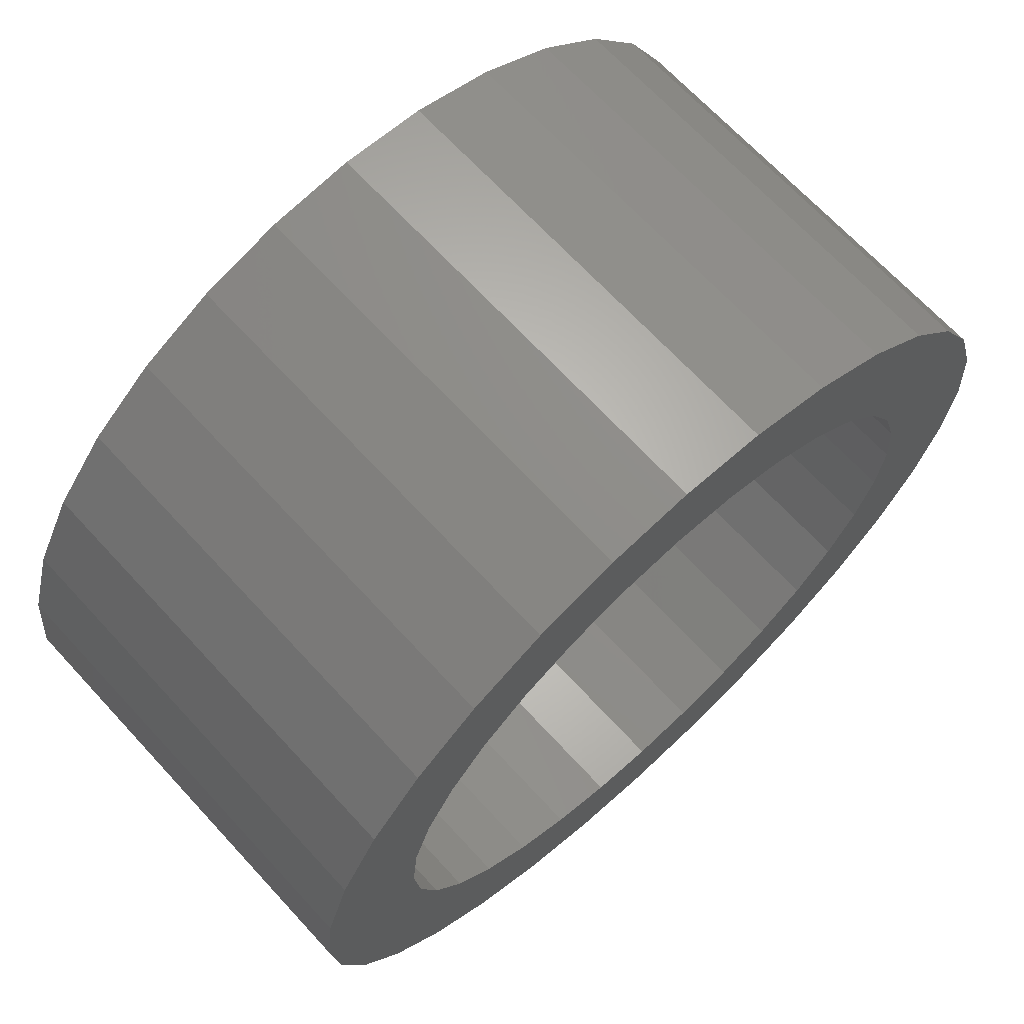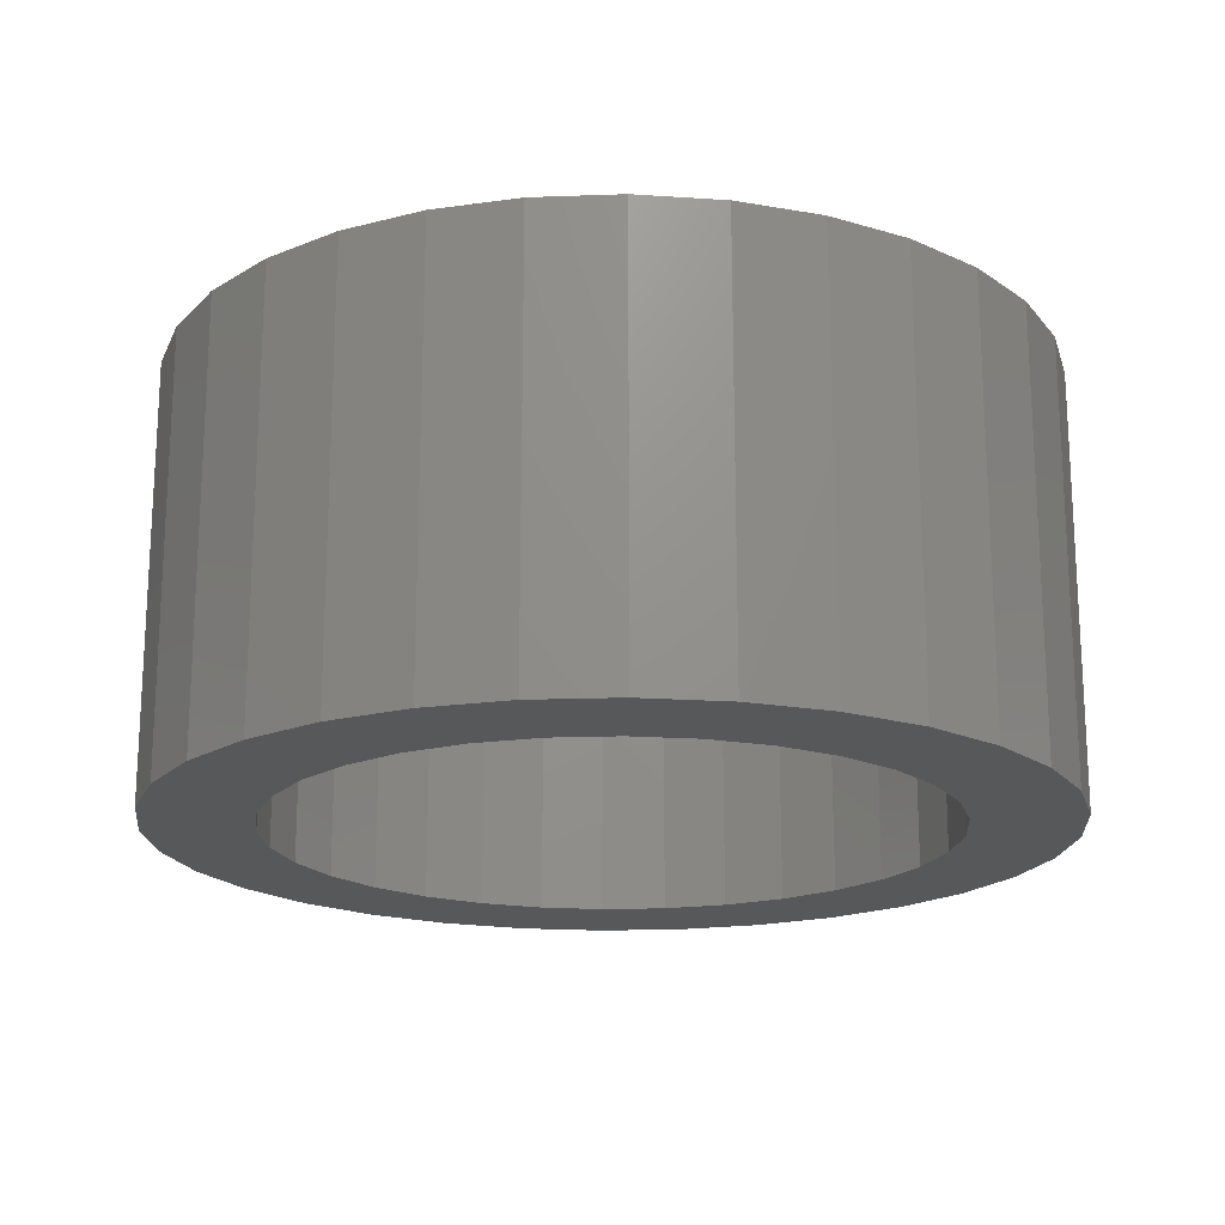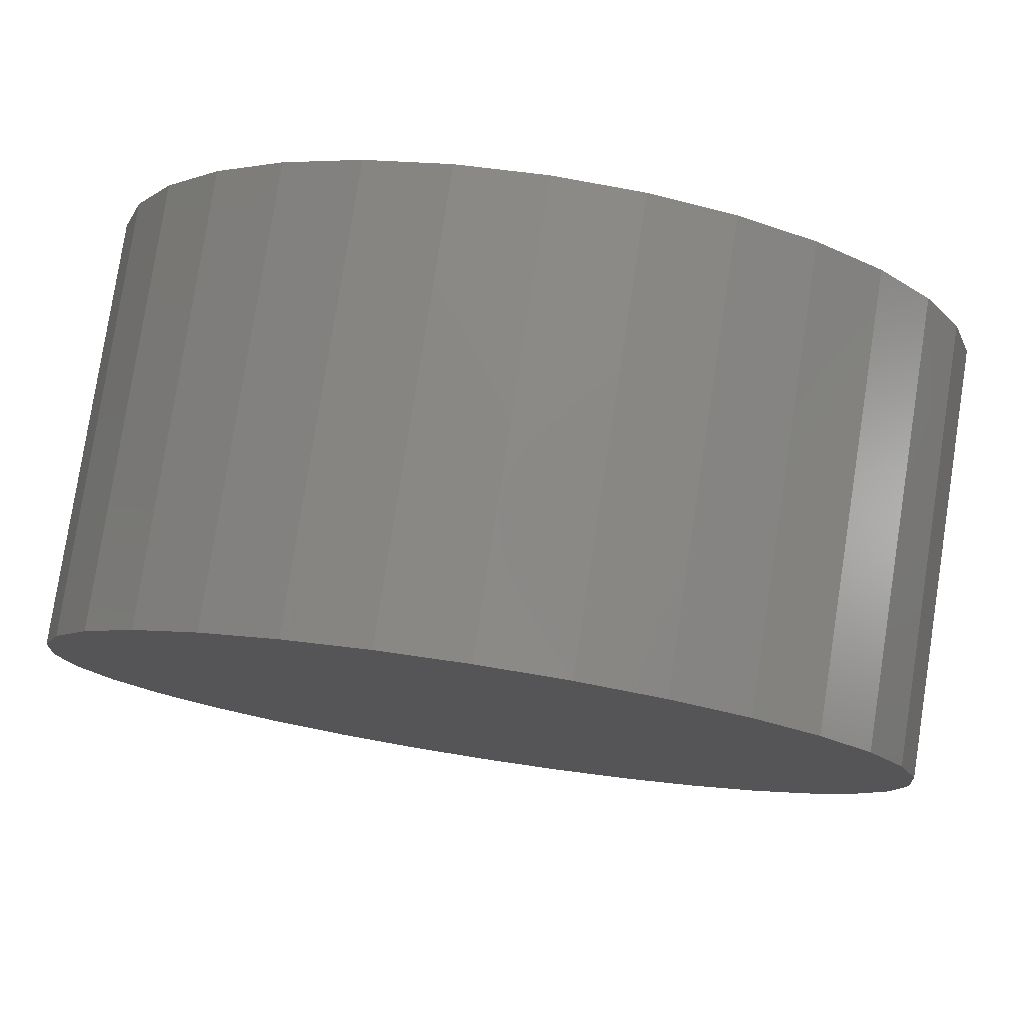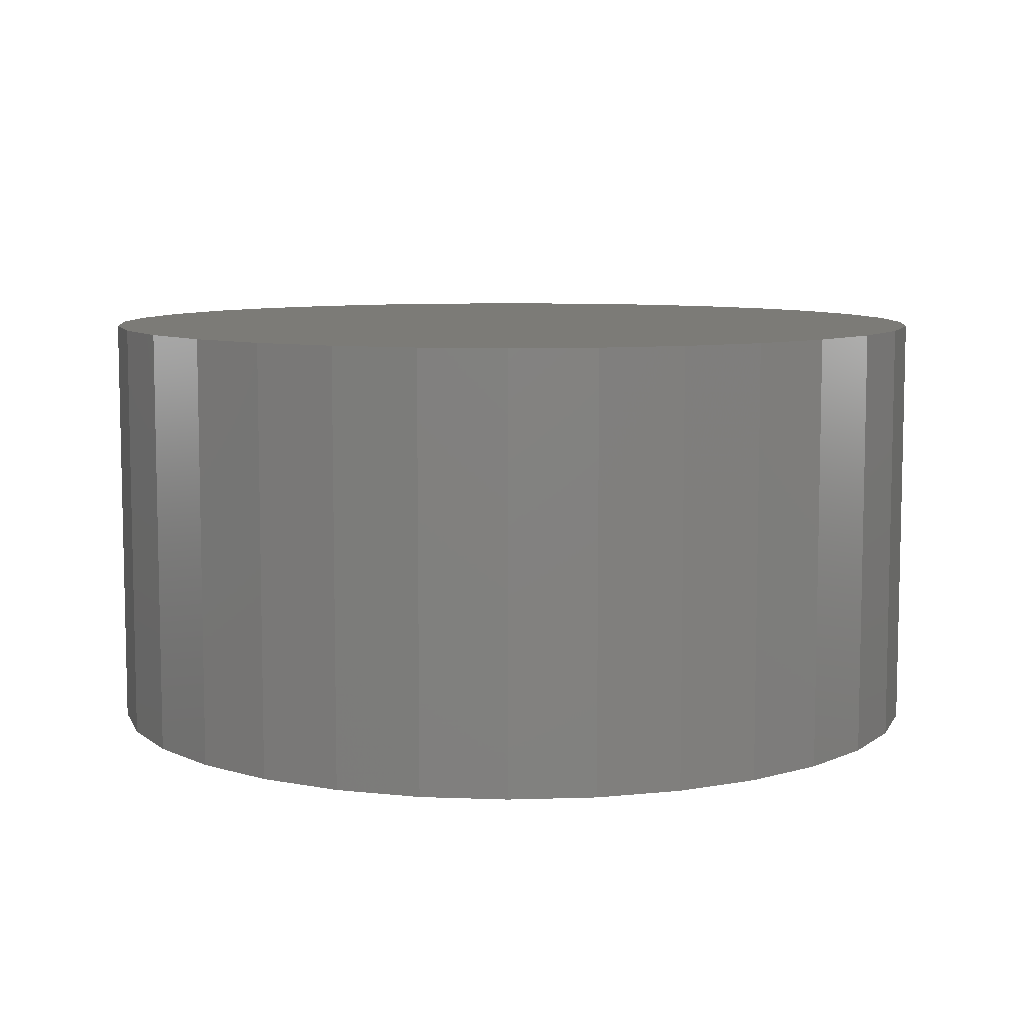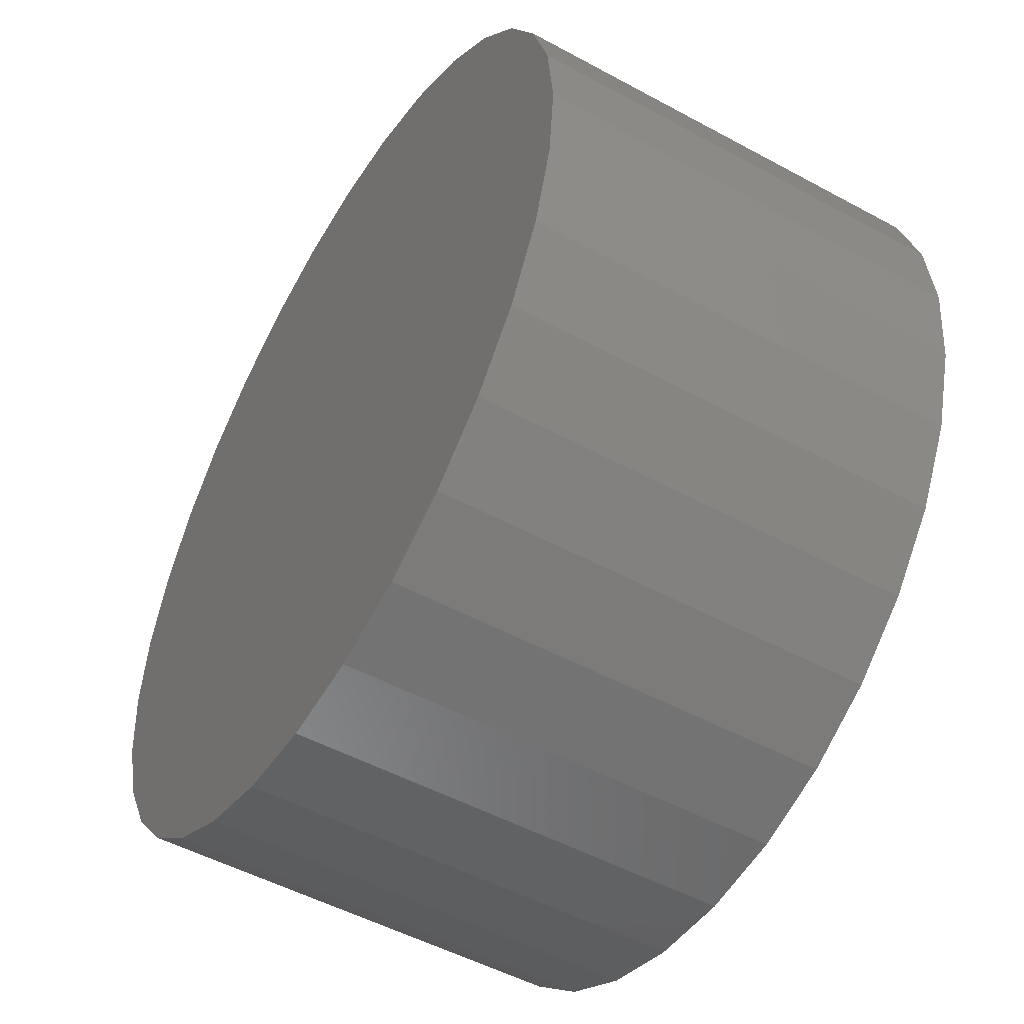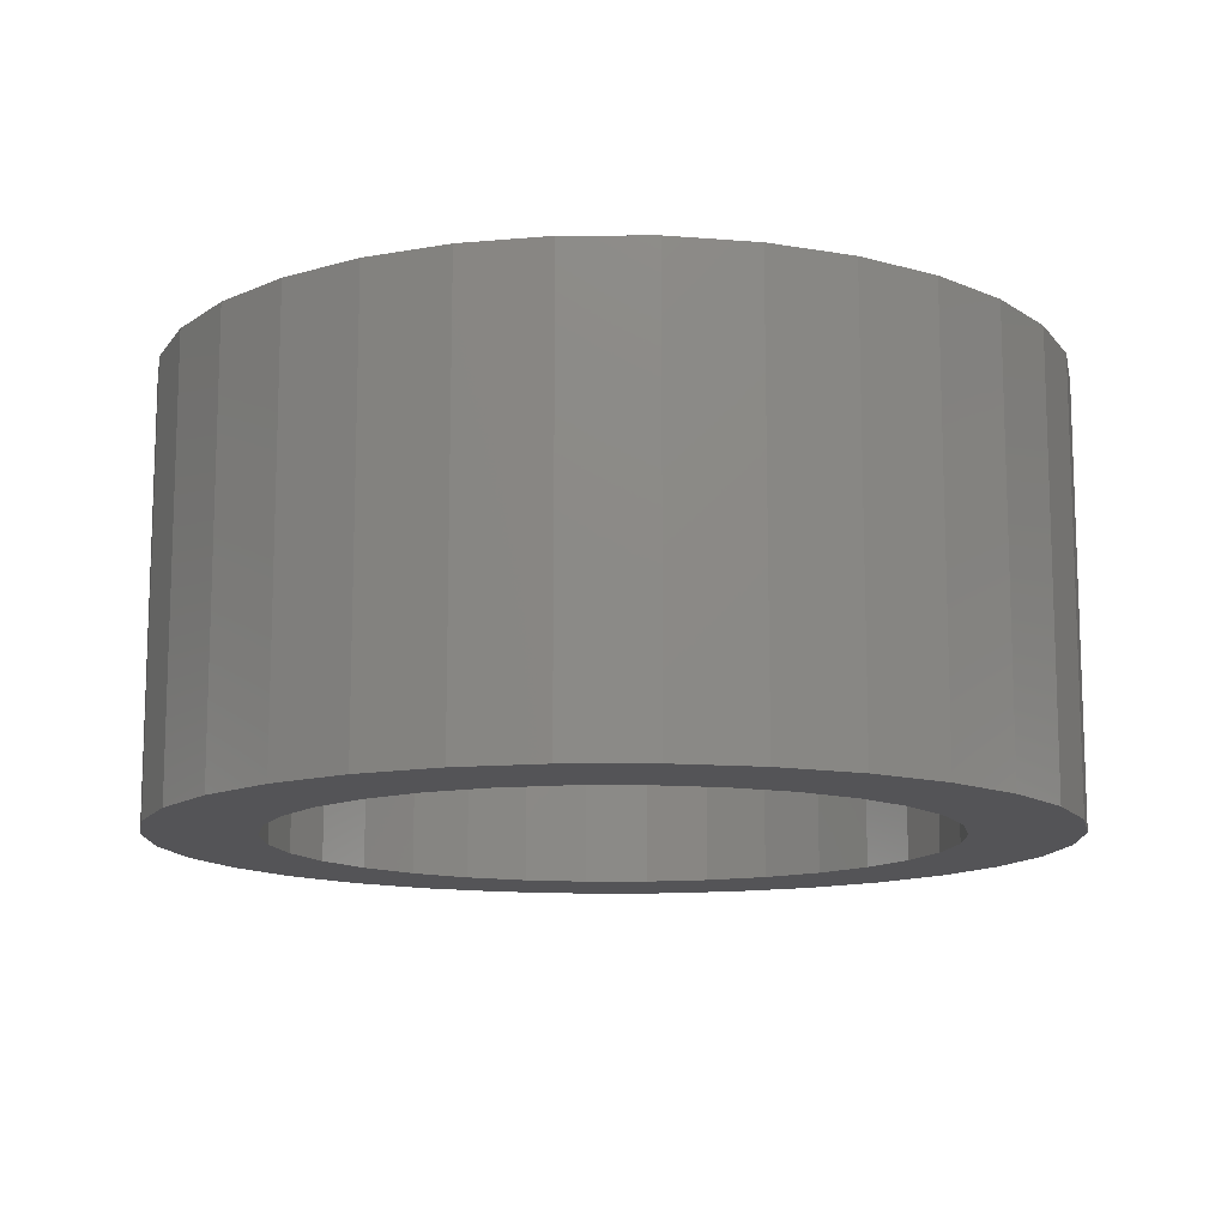
<metadata>
{"format":"stl","ext":"stl","renderer":"f3d","projection":"perspective","resolution":1024,"background":"white","views":[{"elev":68.2,"azim":137.3,"up":"+Y"},{"elev":-18.6,"azim":178.3,"up":"+Z"},{"elev":79.1,"azim":8.8,"up":"+Y"},{"elev":8.1,"azim":-157.0,"up":"+Z"},{"elev":-50.8,"azim":59.3,"up":"+Y"},{"elev":-12.6,"azim":6.2,"up":"+Z"}]}
</metadata>
<code>
# stl→obj: 128 verts, 252 faces
v 0.3669 0.4042 0
v 0.3728 0.406 0
v 0.3789 0.4066 0
v 0.3743 0.3983 0
v 0.3699 0.397 0
v 0.3566 0.3973 0
v 0.3657 0.3948 0
v 0.3527 0.3925 0
v 0.3621 0.3918 0
v 0.3592 0.3882 0
v 0.3498 0.3871 0
v 0.357 0.3841 0
v 0.348 0.3812 0
v 0.3556 0.3796 0
v 0.348 0.3688 0
v 0.3556 0.3704 0
v 0.357 0.3659 0
v 0.3498 0.3629 0
v 0.3592 0.3618 0
v 0.3527 0.3575 0
v 0.3621 0.3582 0
v 0.3657 0.3552 0
v 0.3566 0.3527 0
v 0.3699 0.353 0
v 0.3743 0.3517 0
v 0.3614 0.3487 0
v 0.388 0.397 0
v 0.3836 0.3983 0
v 0.3965 0.4013 0
v 0.4013 0.3973 0
v 0.3922 0.3948 0
v 0.3958 0.3918 0
v 0.4052 0.3925 0
v 0.3987 0.3882 0
v 0.4081 0.3871 0
v 0.4009 0.3841 0
v 0.4099 0.3812 0
v 0.4023 0.3796 0
v 0.4027 0.375 0
v 0.4009 0.3659 0
v 0.4023 0.3704 0
v 0.4099 0.3688 0
v 0.4081 0.3629 0
v 0.3987 0.3618 0
v 0.4052 0.3575 0
v 0.3958 0.3582 0
v 0.3922 0.3552 0
v 0.4013 0.3527 0
v 0.388 0.353 0
v 0.3965 0.3487 0
v 0.3836 0.3517 0
v 0.3851 0.344 0
v 0.3789 0.3434 0
v 0.391 0.3458 0
v 0.4105 0.375 0
v 0.3474 0.375 0
v 0.3552 0.375 0
v 0.3789 0.3512 0
v 0.3728 0.344 0
v 0.3669 0.3458 0
v 0.3789 0.3988 0
v 0.3614 0.4013 0
v 0.3851 0.406 0
v 0.391 0.4042 0
v 0.3836 0.3517 0.02344
v 0.388 0.353 0.02344
v 0.3922 0.3552 0.02344
v 0.3958 0.3582 0.02344
v 0.3987 0.3618 0.02344
v 0.4009 0.3659 0.02344
v 0.4023 0.3704 0.02344
v 0.4027 0.375 0.02344
v 0.3789 0.3512 0.02344
v 0.3743 0.3517 0.02344
v 0.3699 0.353 0.02344
v 0.3657 0.3552 0.02344
v 0.3621 0.3582 0.02344
v 0.3592 0.3618 0.02344
v 0.357 0.3659 0.02344
v 0.3556 0.3704 0.02344
v 0.3552 0.375 0.02344
v 0.3743 0.3983 0.02344
v 0.3699 0.397 0.02344
v 0.3657 0.3948 0.02344
v 0.3621 0.3918 0.02344
v 0.3592 0.3882 0.02344
v 0.357 0.3841 0.02344
v 0.3556 0.3796 0.02344
v 0.3789 0.3988 0.02344
v 0.3836 0.3983 0.02344
v 0.388 0.397 0.02344
v 0.3922 0.3948 0.02344
v 0.3958 0.3918 0.02344
v 0.3987 0.3882 0.02344
v 0.4009 0.3841 0.02344
v 0.4023 0.3796 0.02344
v 0.3789 0.4066 0.03125
v 0.3728 0.406 0.03125
v 0.3669 0.4042 0.03125
v 0.3851 0.406 0.03125
v 0.391 0.4042 0.03125
v 0.3614 0.4013 0.03125
v 0.3965 0.4013 0.03125
v 0.3566 0.3973 0.03125
v 0.4013 0.3973 0.03125
v 0.3527 0.3925 0.03125
v 0.4052 0.3925 0.03125
v 0.3498 0.3871 0.03125
v 0.4081 0.3871 0.03125
v 0.348 0.3812 0.03125
v 0.4099 0.3812 0.03125
v 0.4099 0.3688 0.03125
v 0.3498 0.3629 0.03125
v 0.4081 0.3629 0.03125
v 0.3527 0.3575 0.03125
v 0.4052 0.3575 0.03125
v 0.3566 0.3527 0.03125
v 0.4013 0.3527 0.03125
v 0.3614 0.3487 0.03125
v 0.3965 0.3487 0.03125
v 0.3669 0.3458 0.03125
v 0.391 0.3458 0.03125
v 0.3728 0.344 0.03125
v 0.3789 0.3434 0.03125
v 0.3851 0.344 0.03125
v 0.4105 0.375 0.03125
v 0.3474 0.375 0.03125
v 0.348 0.3688 0.03125
f 1 2 3
f 4 5 6
f 6 5 7
f 7 8 6
f 9 8 7
f 8 9 10
f 10 11 8
f 11 10 12
f 12 13 11
f 14 13 12
f 15 16 17
f 17 18 15
f 19 18 17
f 20 18 19
f 21 20 19
f 20 21 22
f 22 23 20
f 24 23 22
f 23 24 25
f 25 26 23
f 27 28 29
f 30 27 29
f 31 27 30
f 32 31 30
f 33 32 30
f 34 32 33
f 35 34 33
f 36 34 35
f 37 36 35
f 37 38 36
f 38 37 39
f 40 41 42
f 43 40 42
f 43 44 40
f 44 43 45
f 46 44 45
f 47 46 45
f 48 47 45
f 49 47 48
f 50 51 49
f 49 48 50
f 52 53 54
f 55 42 41
f 55 41 39
f 55 39 37
f 56 13 14
f 56 14 57
f 56 57 16
f 56 16 15
f 58 51 50
f 58 50 54
f 58 54 53
f 58 53 59
f 58 59 60
f 58 60 26
f 58 26 25
f 61 4 6
f 61 6 62
f 61 62 1
f 61 1 3
f 61 3 63
f 61 63 64
f 61 64 29
f 61 29 28
f 58 65 51
f 51 65 66
f 51 66 49
f 49 66 67
f 49 67 47
f 47 67 68
f 47 68 46
f 46 68 69
f 46 69 44
f 44 69 70
f 44 70 40
f 40 70 71
f 40 71 41
f 41 71 72
f 41 72 39
f 65 58 73
f 73 58 25
f 73 25 74
f 74 25 24
f 74 24 75
f 75 24 22
f 75 22 76
f 76 22 21
f 76 21 77
f 77 21 19
f 77 19 78
f 78 19 17
f 78 17 79
f 79 17 16
f 79 16 80
f 80 16 57
f 80 57 81
f 61 82 4
f 4 82 83
f 4 83 5
f 5 83 84
f 5 84 7
f 7 84 85
f 7 85 9
f 9 85 86
f 9 86 10
f 10 86 87
f 10 87 12
f 12 87 88
f 12 88 14
f 14 88 81
f 14 81 57
f 82 61 89
f 89 61 28
f 89 28 90
f 90 28 27
f 90 27 91
f 91 27 31
f 91 31 92
f 92 31 32
f 92 32 93
f 93 32 34
f 93 34 94
f 94 34 36
f 94 36 95
f 95 36 38
f 95 38 96
f 96 38 39
f 96 39 72
f 83 82 89
f 83 89 90
f 91 83 90
f 84 83 91
f 92 84 91
f 85 84 92
f 93 85 92
f 86 85 93
f 94 86 93
f 87 86 94
f 95 87 94
f 88 87 95
f 96 88 95
f 70 79 71
f 78 79 70
f 69 78 70
f 77 78 69
f 68 77 69
f 76 77 68
f 67 76 68
f 75 76 67
f 66 75 67
f 74 75 66
f 73 74 66
f 65 73 66
f 79 80 71
f 71 80 81
f 71 81 72
f 72 81 88
f 72 88 96
f 97 98 99
f 100 97 99
f 100 99 101
f 101 99 102
f 101 102 103
f 103 102 104
f 103 104 105
f 105 104 106
f 105 106 107
f 107 106 108
f 107 108 109
f 109 108 110
f 109 110 111
f 112 113 114
f 114 113 115
f 114 115 116
f 116 115 117
f 116 117 118
f 118 117 119
f 118 119 120
f 120 119 121
f 120 121 122
f 122 121 123
f 122 123 124
f 122 124 125
f 111 110 126
f 126 110 127
f 126 127 112
f 112 127 128
f 112 128 113
f 55 126 42
f 42 126 112
f 42 112 43
f 43 112 114
f 43 114 45
f 45 114 116
f 45 116 48
f 48 116 118
f 48 118 50
f 50 118 120
f 50 120 54
f 54 120 122
f 54 122 52
f 52 122 125
f 52 125 53
f 53 125 124
f 53 124 59
f 59 124 123
f 59 123 60
f 60 123 121
f 60 121 26
f 26 121 119
f 26 119 23
f 23 119 117
f 23 117 20
f 20 117 115
f 20 115 18
f 18 115 113
f 18 113 15
f 15 113 128
f 15 128 56
f 56 128 127
f 56 127 13
f 13 127 110
f 13 110 11
f 11 110 108
f 11 108 8
f 8 108 106
f 8 106 6
f 6 106 104
f 6 104 62
f 62 104 102
f 62 102 1
f 1 102 99
f 1 99 2
f 2 99 98
f 2 98 3
f 3 98 97
f 3 97 63
f 63 97 100
f 63 100 64
f 64 100 101
f 64 101 29
f 29 101 103
f 29 103 30
f 30 103 105
f 30 105 33
f 33 105 107
f 33 107 35
f 35 107 109
f 35 109 37
f 37 109 111
f 37 111 55
f 55 111 126

</code>
